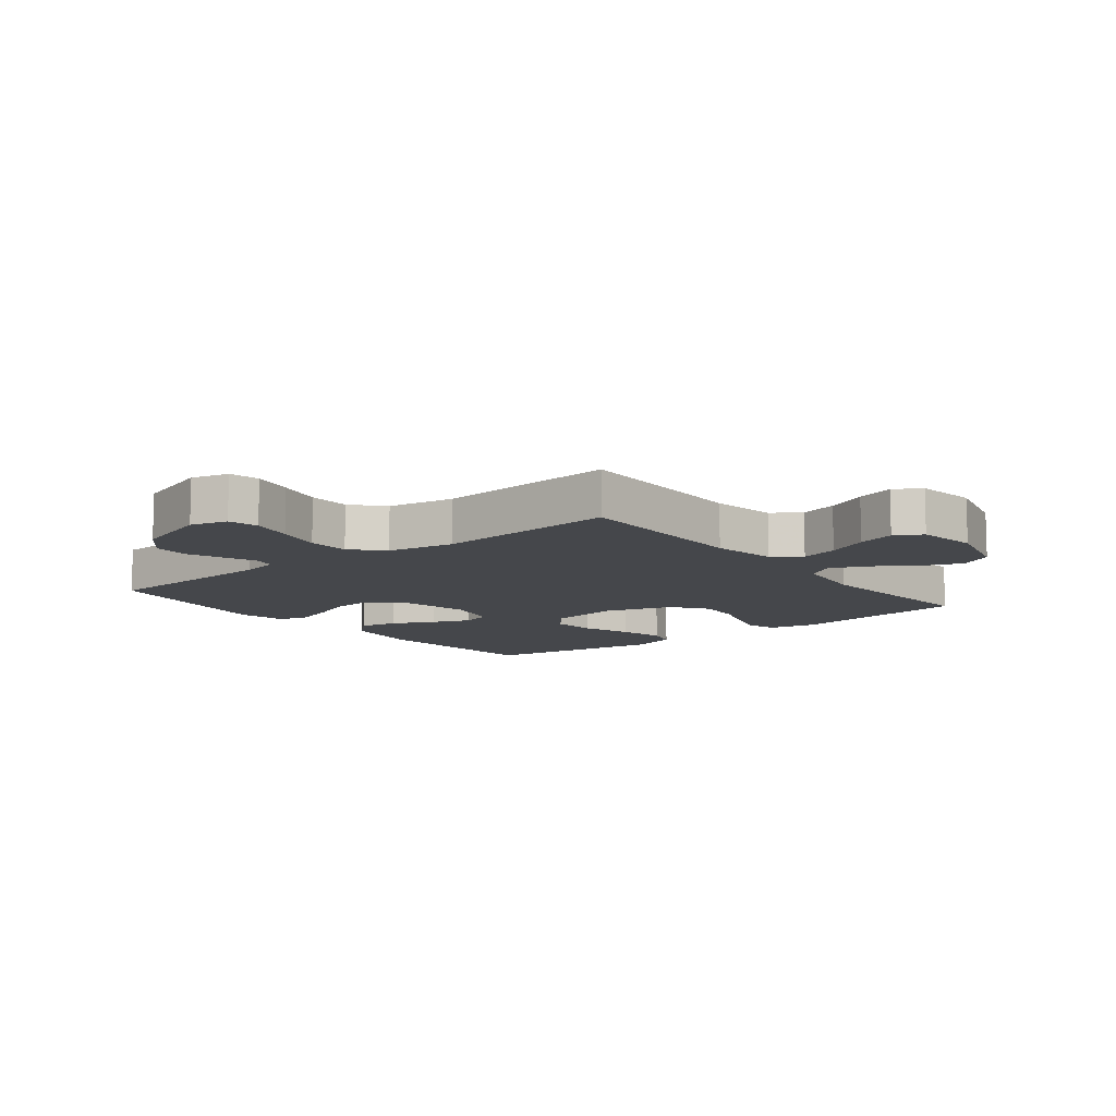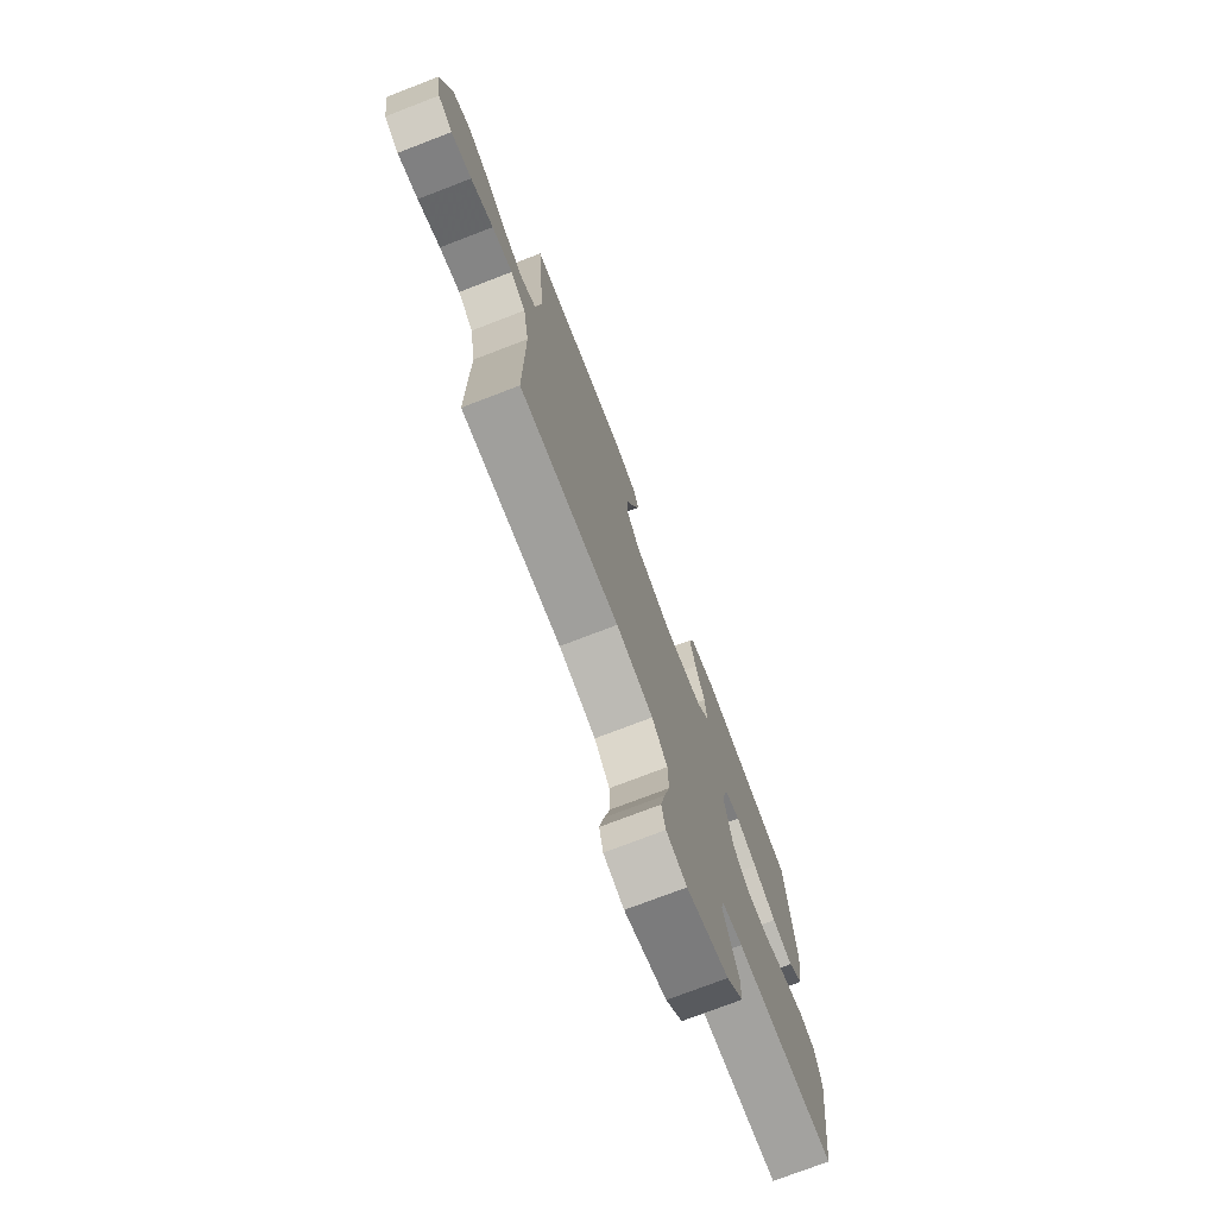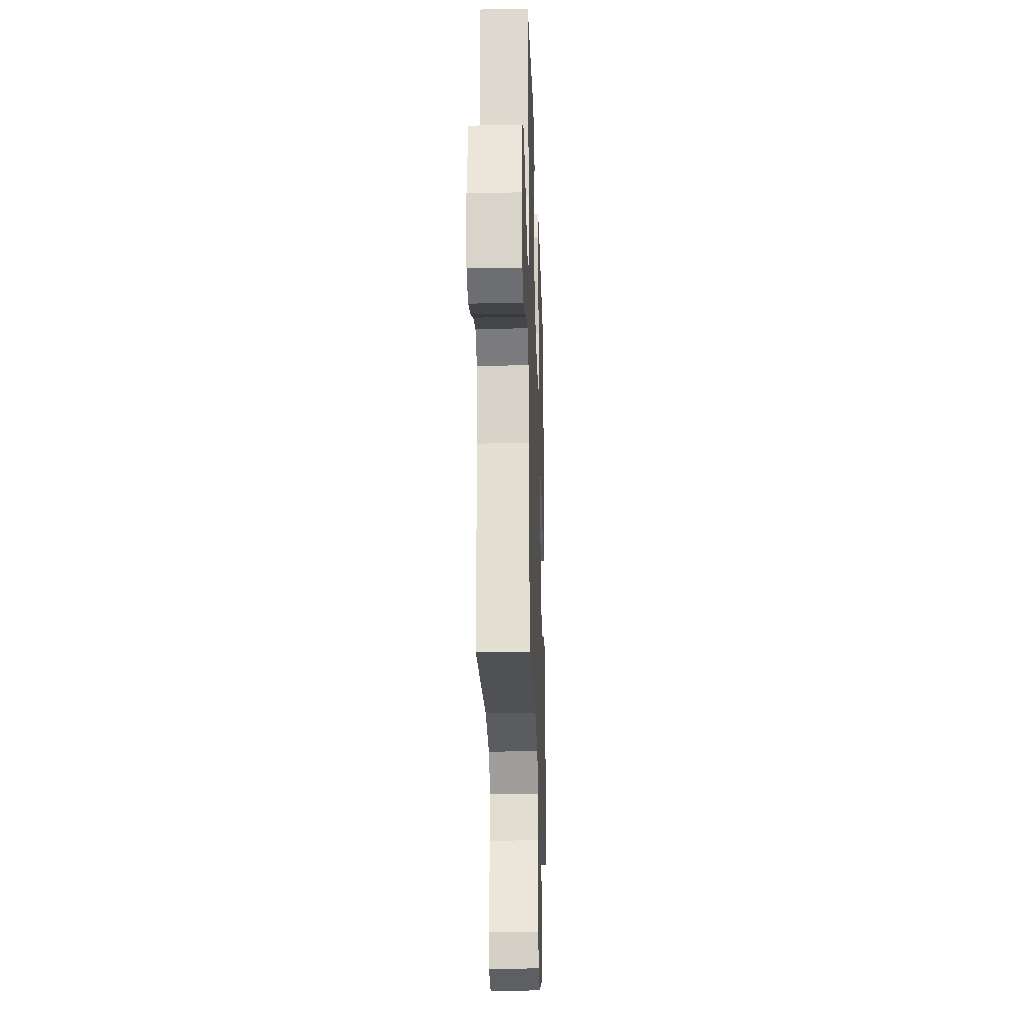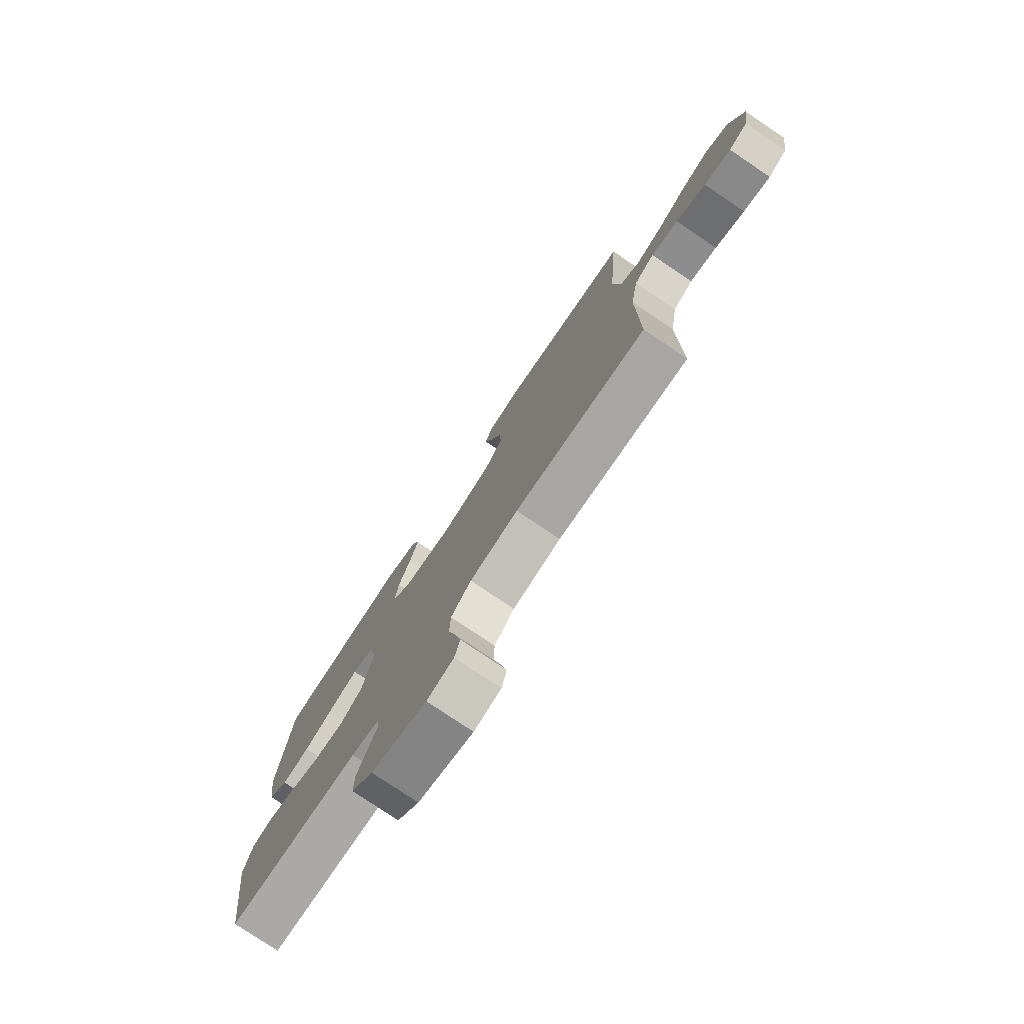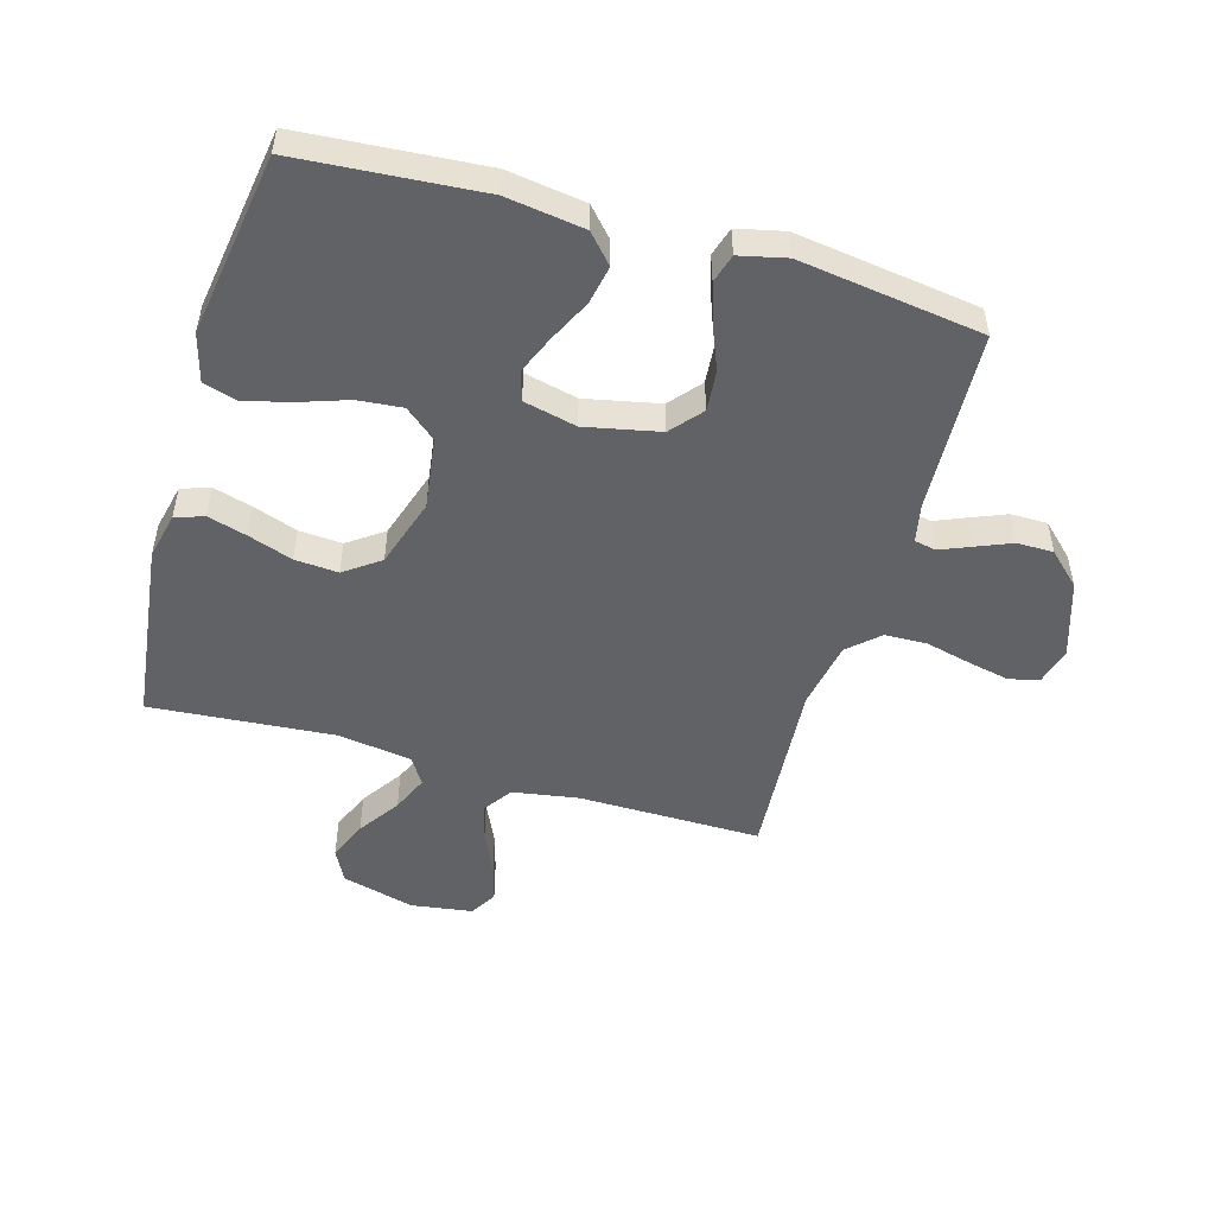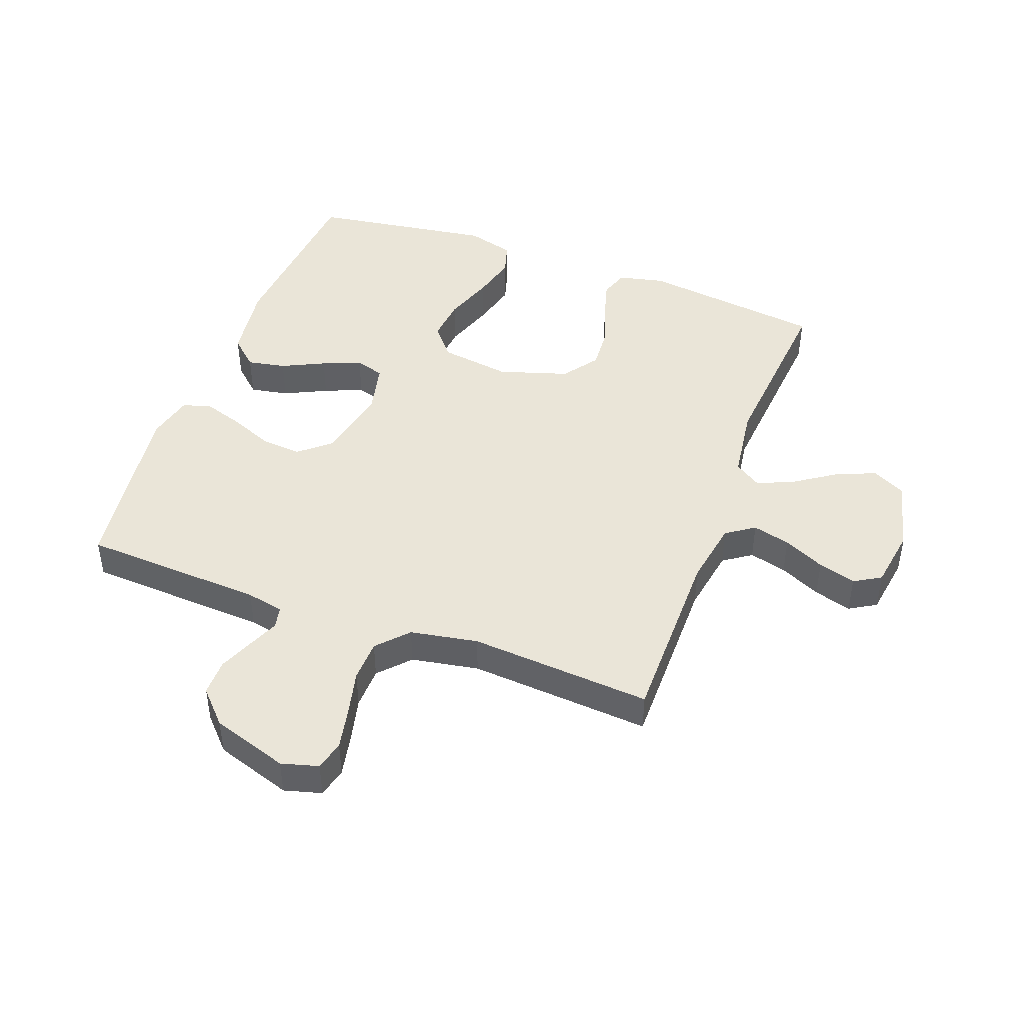
<metadata>
{"format":"obj","ext":"obj","renderer":"f3d","projection":"perspective","resolution":1024,"background":"white","views":[{"elev":-10.5,"azim":-141.6,"up":"+Y"},{"elev":-74.9,"azim":-69.0,"up":"+Z"},{"elev":-23.9,"azim":-88.1,"up":"+Z"},{"elev":-78.2,"azim":-123.9,"up":"+Z"},{"elev":-50.6,"azim":73.7,"up":"+Y"},{"elev":45.2,"azim":-159.6,"up":"+Y"}]}
</metadata>
<code>
v 0.5 0.07 0.5
v 0.524 0.07 0.2
v 0.506 0.07 0.072
v 0.46 0.07 0.03
v 0.397 0.07 0.042
v 0.327 0.07 0.076
v 0.264 0.07 0.102
v 0.216 0.07 0.087
v 0.196 0.07 0
v 0.222 0.07 -0.122
v 0.273 0.07 -0.165
v 0.34 0.07 -0.159
v 0.411 0.07 -0.13
v 0.476 0.07 -0.109
v 0.523 0.07 -0.123
v 0.541 0.07 -0.2
v 0.5 0.07 -0.5
v 0.2 0.07 -0.515
v 0.138 0.07 -0.528
v 0.131 0.07 -0.564
v 0.152 0.07 -0.614
v 0.176 0.07 -0.672
v 0.176 0.07 -0.732
v 0.126 0.07 -0.785
v 0 0.07 -0.826
v -0.061 0.07 -0.809
v -0.073 0.07 -0.76
v -0.059 0.07 -0.692
v -0.041 0.07 -0.617
v -0.043 0.07 -0.548
v -0.089 0.07 -0.498
v -0.2 0.07 -0.478
v -0.5 0.07 -0.5
v -0.499 0.07 -0.2
v -0.517 0.07 -0.092
v -0.563 0.07 -0.06
v -0.625 0.07 -0.076
v -0.693 0.07 -0.108
v -0.755 0.07 -0.126
v -0.799 0.07 -0.1
v -0.814 0.07 0
v -0.783 0.07 0.12
v -0.729 0.07 0.148
v -0.664 0.07 0.121
v -0.596 0.07 0.075
v -0.536 0.07 0.049
v -0.492 0.07 0.078
v -0.475 0.07 0.2
v -0.5 0.07 0.5
v -0.2 0.07 0.538
v -0.124 0.07 0.521
v -0.108 0.07 0.474
v -0.126 0.07 0.41
v -0.151 0.07 0.337
v -0.156 0.07 0.266
v -0.114 0.07 0.208
v 0 0.07 0.172
v 0.117 0.07 0.189
v 0.159 0.07 0.24
v 0.152 0.07 0.313
v 0.124 0.07 0.394
v 0.105 0.07 0.469
v 0.121 0.07 0.523
v 0.2 0.07 0.545
v 0.5 0 0.5
v 0.524 0 0.2
v 0.506 0 0.072
v 0.46 0 0.03
v 0.397 0 0.042
v 0.327 0 0.076
v 0.264 0 0.102
v 0.216 0 0.087
v 0.196 0 0
v 0.222 0 -0.122
v 0.273 0 -0.165
v 0.34 0 -0.159
v 0.411 0 -0.13
v 0.476 0 -0.109
v 0.523 0 -0.123
v 0.541 0 -0.2
v 0.5 0 -0.5
v 0.2 0 -0.515
v 0.138 0 -0.528
v 0.131 0 -0.564
v 0.152 0 -0.614
v 0.176 0 -0.672
v 0.176 0 -0.732
v 0.126 0 -0.785
v 0 0 -0.826
v -0.061 0 -0.809
v -0.073 0 -0.76
v -0.059 0 -0.692
v -0.041 0 -0.617
v -0.043 0 -0.548
v -0.089 0 -0.498
v -0.2 0 -0.478
v -0.5 0 -0.5
v -0.499 0 -0.2
v -0.517 0 -0.092
v -0.563 0 -0.06
v -0.625 0 -0.076
v -0.693 0 -0.108
v -0.755 0 -0.126
v -0.799 0 -0.1
v -0.814 0 0
v -0.783 0 0.12
v -0.729 0 0.148
v -0.664 0 0.121
v -0.596 0 0.075
v -0.536 0 0.049
v -0.492 0 0.078
v -0.475 0 0.2
v -0.5 0 0.5
v -0.2 0 0.538
v -0.124 0 0.521
v -0.108 0 0.474
v -0.126 0 0.41
v -0.151 0 0.337
v -0.156 0 0.266
v -0.114 0 0.208
v 0 0 0.172
v 0.117 0 0.189
v 0.159 0 0.24
v 0.152 0 0.313
v 0.124 0 0.394
v 0.105 0 0.469
v 0.121 0 0.523
v 0.2 0 0.545
f 60 61 62 63
f 60 63 64 1
f 51 52 53 54
f 49 50 51 54
f 48 49 54 55
f 47 48 55 56
f 42 43 44 45
f 42 45 46
f 41 42 46
f 40 41 46
f 37 38 39 40
f 36 37 40 46
f 35 36 46 47
f 32 33 34
f 31 32 34 35
f 26 27 28 29
f 24 25 26 29
f 24 29 30
f 23 24 30
f 20 21 22 23
f 20 23 30 31
f 15 16 17 18
f 15 18 19
f 12 13 14 15
f 12 15 19
f 11 12 19
f 10 11 19
f 9 10 19
f 3 4 5 6
f 3 6 7
f 2 3 7
f 59 60 1 2
f 58 59 2 7
f 57 58 7 8
f 56 57 8 9
f 31 35 47 56
f 20 31 56
f 9 19 20 56
f 127 126 125 124
f 65 128 127 124
f 118 117 116 115
f 118 115 114 113
f 119 118 113 112
f 120 119 112 111
f 109 108 107 106
f 110 109 106
f 110 106 105
f 110 105 104
f 104 103 102 101
f 110 104 101 100
f 111 110 100 99
f 98 97 96
f 99 98 96 95
f 93 92 91 90
f 93 90 89 88
f 94 93 88
f 94 88 87
f 87 86 85 84
f 95 94 87 84
f 82 81 80 79
f 83 82 79
f 79 78 77 76
f 83 79 76
f 83 76 75
f 83 75 74
f 83 74 73
f 70 69 68 67
f 71 70 67
f 71 67 66
f 66 65 124 123
f 71 66 123 122
f 72 71 122 121
f 73 72 121 120
f 120 111 99 95
f 120 95 84
f 120 84 83 73
f 1 65 66 2
f 2 66 67 3
f 3 67 68 4
f 4 68 69 5
f 5 69 70 6
f 6 70 71 7
f 7 71 72 8
f 8 72 73 9
f 9 73 74 10
f 10 74 75 11
f 11 75 76 12
f 12 76 77 13
f 13 77 78 14
f 14 78 79 15
f 15 79 80 16
f 16 80 81 17
f 17 81 82 18
f 18 82 83 19
f 19 83 84 20
f 20 84 85 21
f 21 85 86 22
f 22 86 87 23
f 23 87 88 24
f 24 88 89 25
f 25 89 90 26
f 26 90 91 27
f 27 91 92 28
f 28 92 93 29
f 29 93 94 30
f 30 94 95 31
f 31 95 96 32
f 32 96 97 33
f 33 97 98 34
f 34 98 99 35
f 35 99 100 36
f 36 100 101 37
f 37 101 102 38
f 38 102 103 39
f 39 103 104 40
f 40 104 105 41
f 41 105 106 42
f 42 106 107 43
f 43 107 108 44
f 44 108 109 45
f 45 109 110 46
f 46 110 111 47
f 47 111 112 48
f 48 112 113 49
f 49 113 114 50
f 50 114 115 51
f 51 115 116 52
f 52 116 117 53
f 53 117 118 54
f 54 118 119 55
f 55 119 120 56
f 56 120 121 57
f 57 121 122 58
f 58 122 123 59
f 59 123 124 60
f 60 124 125 61
f 61 125 126 62
f 62 126 127 63
f 63 127 128 64
f 64 128 65 1

</code>
